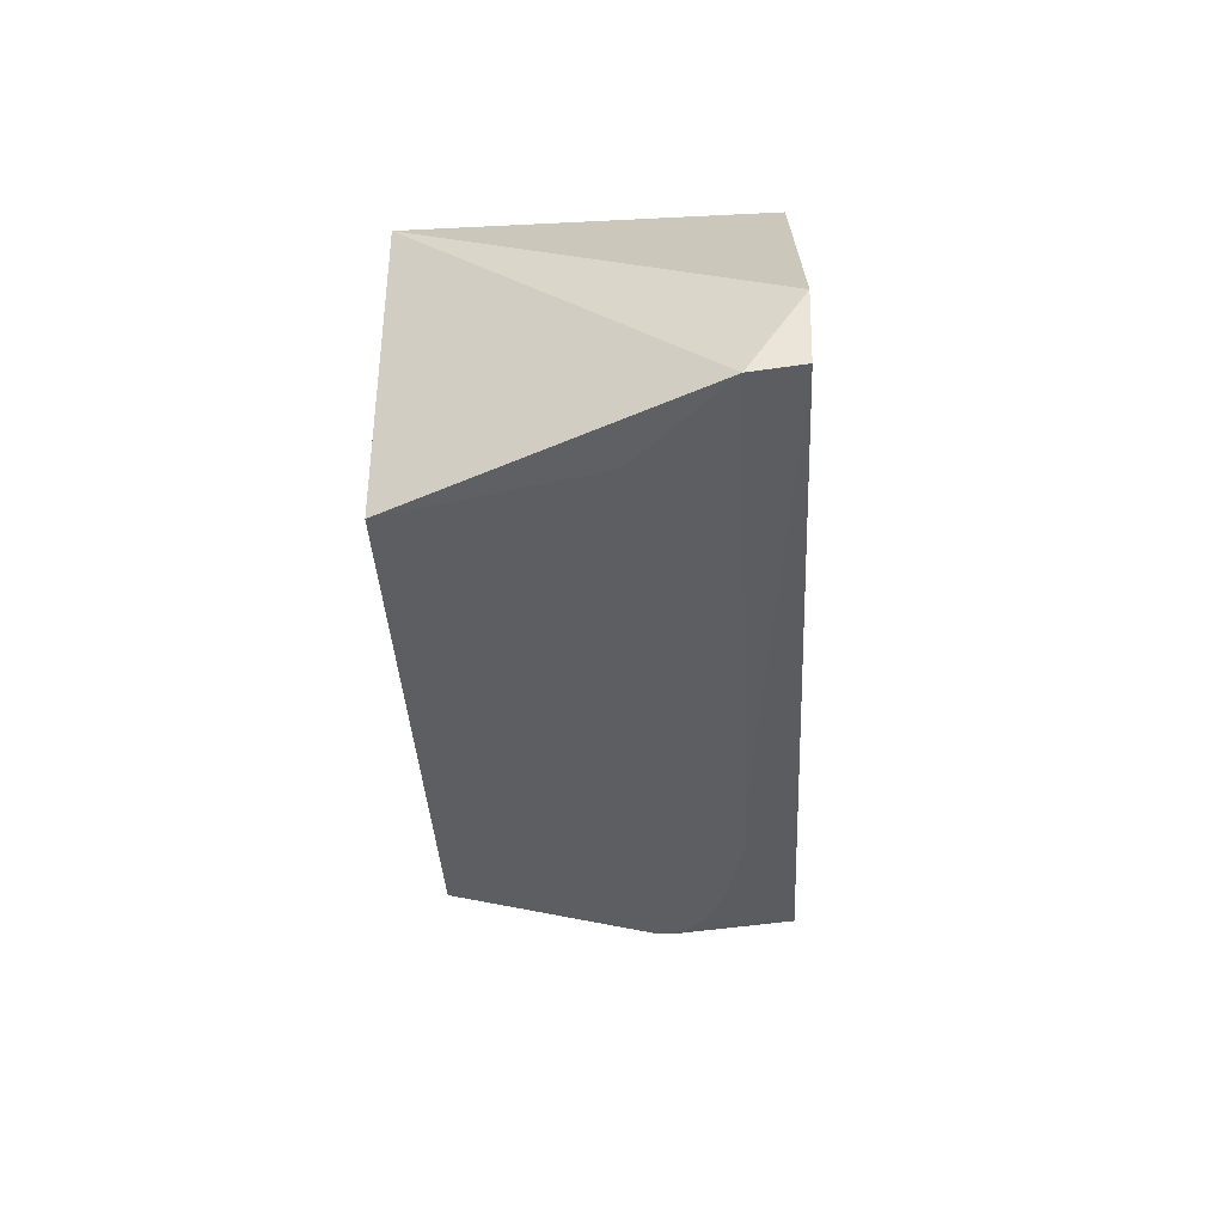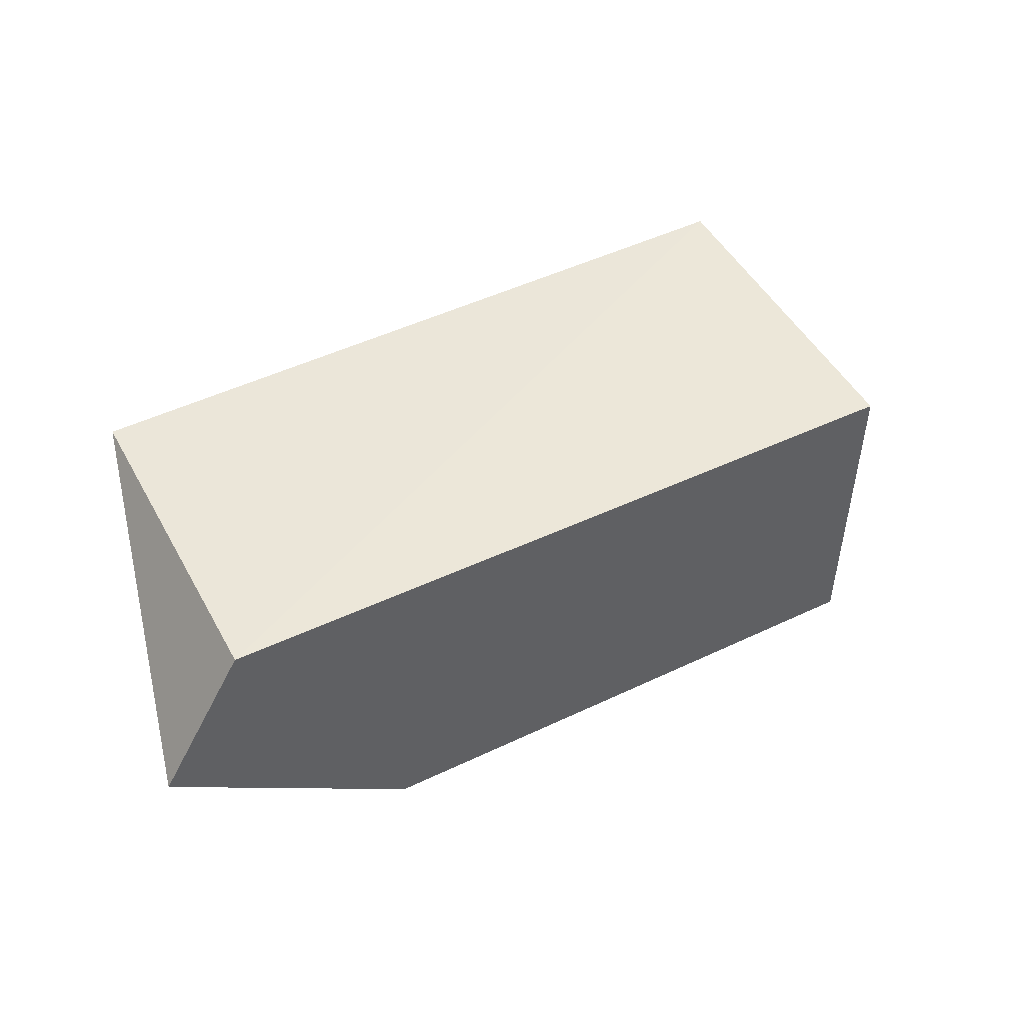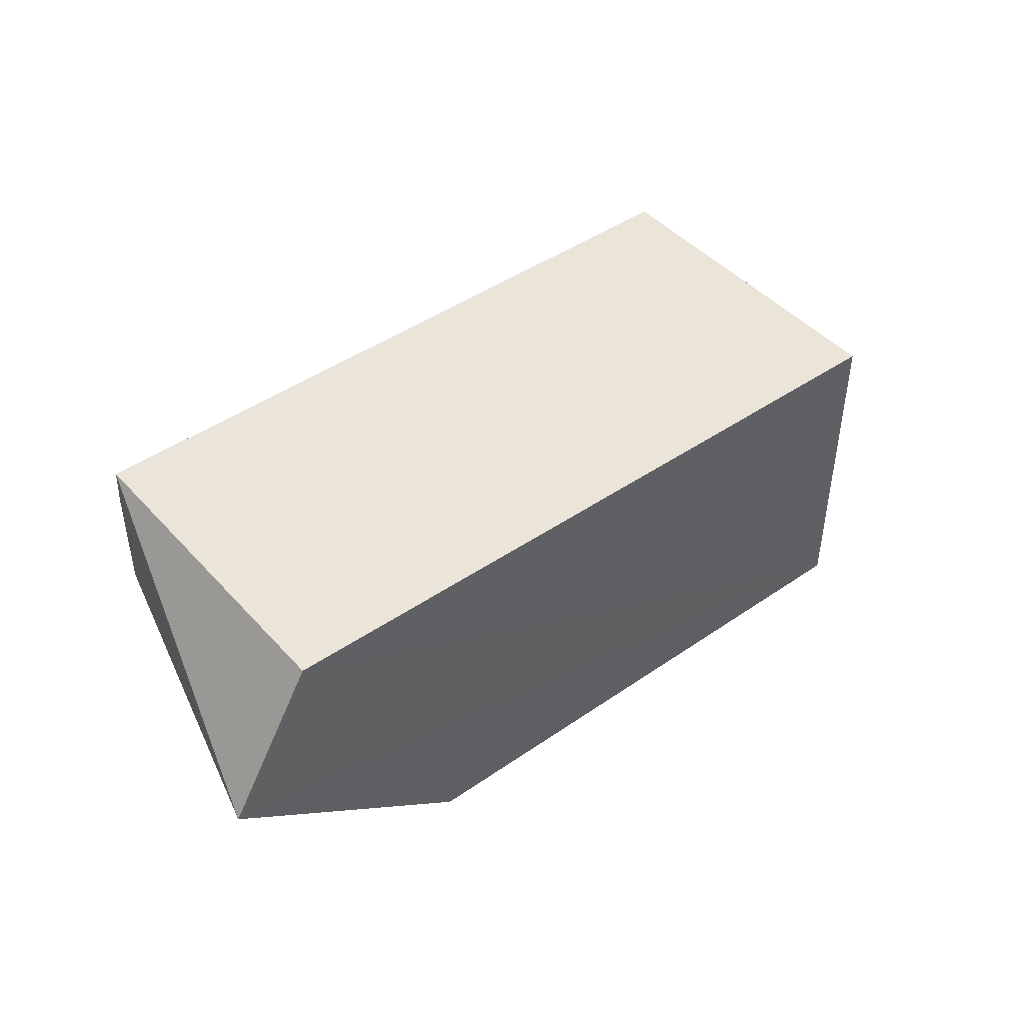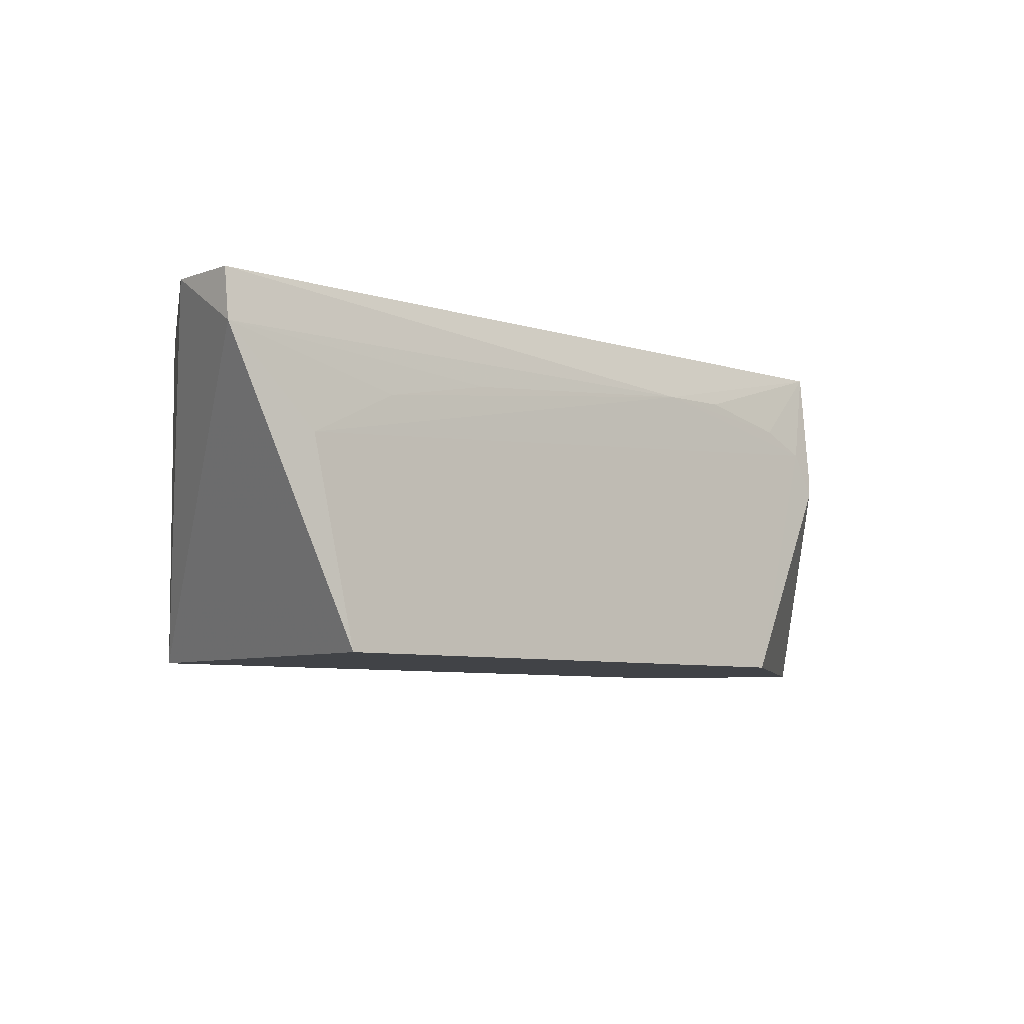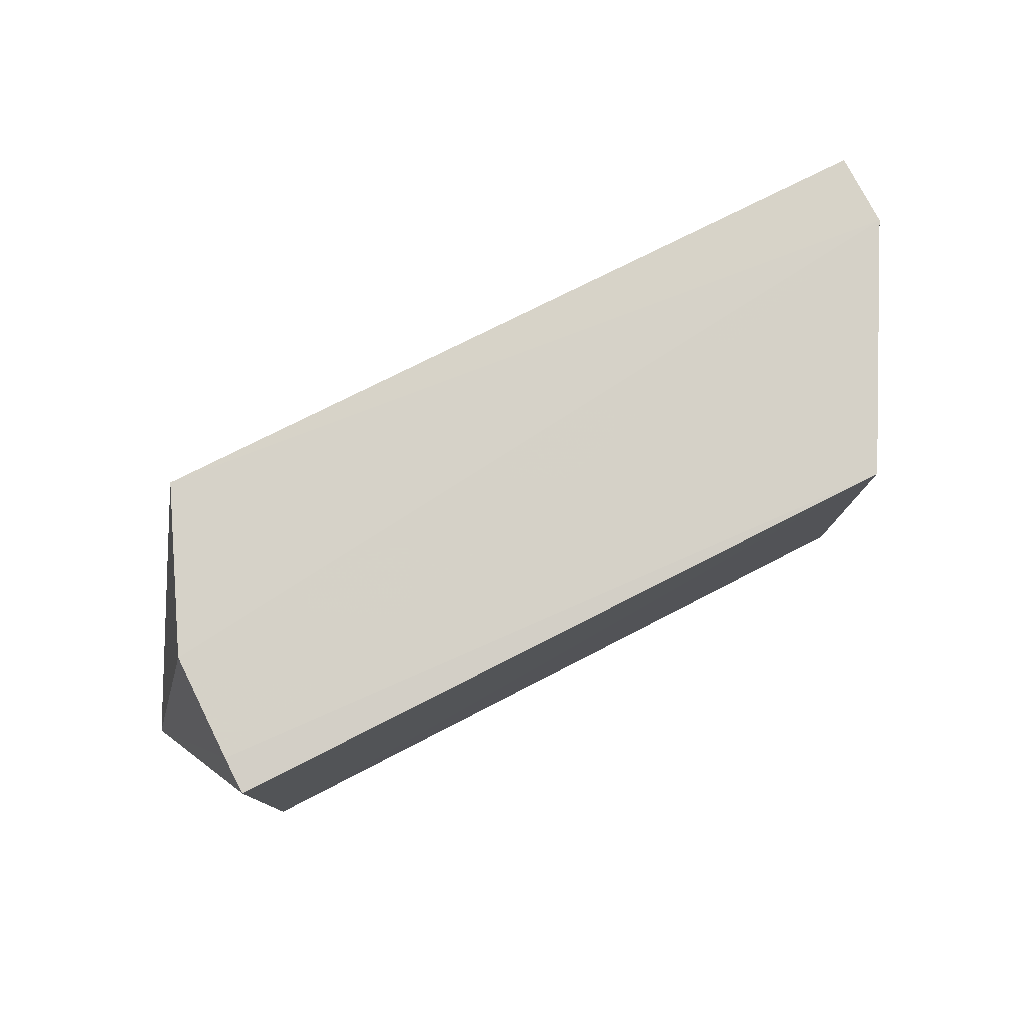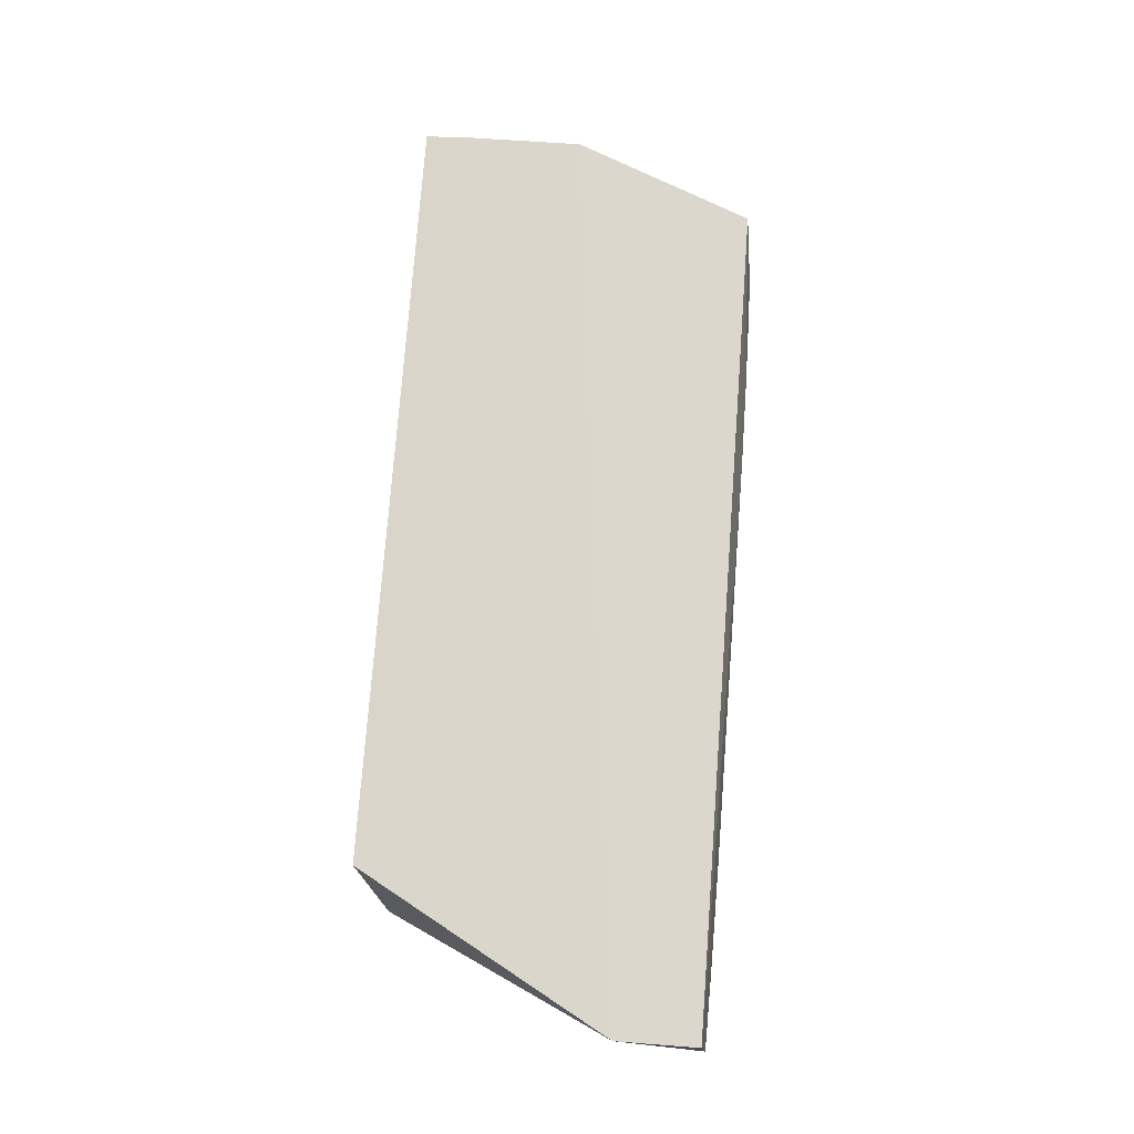
<metadata>
{"format":"obj","ext":"obj","renderer":"f3d","projection":"perspective","resolution":1024,"background":"white","views":[{"elev":-38.3,"azim":-86.9,"up":"+Y"},{"elev":48.4,"azim":152.0,"up":"+Y"},{"elev":44.6,"azim":141.1,"up":"+Y"},{"elev":-7.1,"azim":-40.9,"up":"+Z"},{"elev":77.7,"azim":153.3,"up":"+Z"},{"elev":73.6,"azim":-85.8,"up":"+Z"}]}
</metadata>
<code>
v 0.0847 0.03015 0.2684
v 0.1008 0.002683 0.2074
v 0.08474 0.03018 0.2074
v -0.04679 0.02922 0.2074
v -0.07138 -0.0278 0.2699
v -0.04679 -0.03075 0.2073
v -0.04677 0.02985 0.2693
v 0.07235 -0.0282 0.2691
v -0.07135 -0.02898 0.2607
v -0.07137 -0.01376 0.2703
v 0.0847 0.002559 0.2693
v 0.05577 -0.03067 0.2074
v 0.03129 -0.03001 0.2604
v 0.08477 0.02304 0.2689
v 0.07225 -0.03023 0.2442
v -0.05496 -0.03035 0.2438
v 0.07226 -0.03016 0.2483
v -0.03851 -0.03005 0.2522
v 0.06821 -0.03018 0.2523
v -0.01793 -0.02993 0.2562
v 0.04361 -0.02998 0.2604
v 0.06 -0.03008 0.2564
f 1 2 3
f 6 3 2
f 6 4 3
f 7 1 3
f 7 3 4
f 9 4 6
f 10 7 4
f 10 5 8
f 10 9 5
f 10 4 9
f 11 8 2
f 11 10 8
f 12 6 2
f 13 8 5
f 13 5 9
f 14 11 2
f 14 2 1
f 14 1 7
f 14 7 10
f 14 10 11
f 15 12 2
f 16 9 6
f 17 15 2
f 17 2 8
f 18 16 13
f 18 9 16
f 19 13 16
f 19 15 17
f 19 17 8
f 19 12 15
f 19 16 6
f 19 6 12
f 20 18 13
f 20 13 9
f 20 9 18
f 21 8 13
f 22 19 8
f 22 8 21
f 22 21 13
f 22 13 19

</code>
